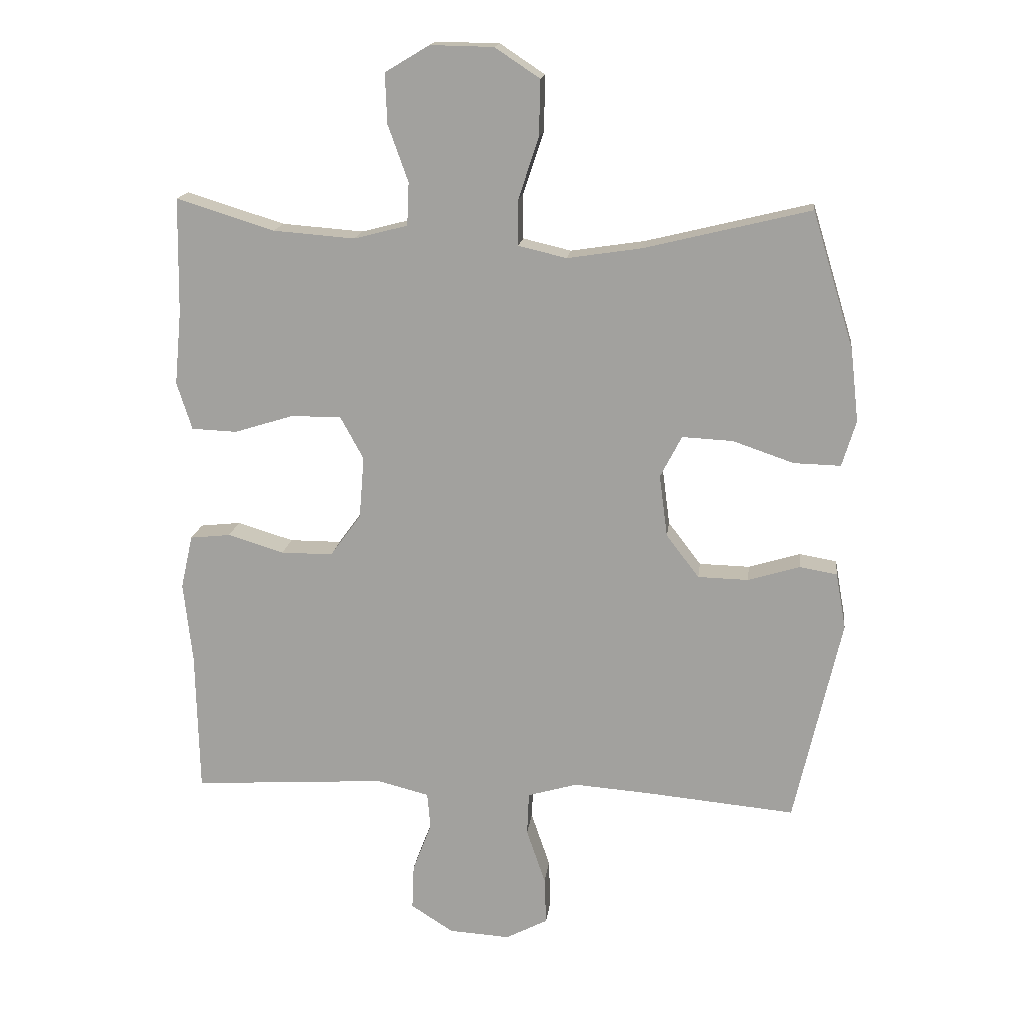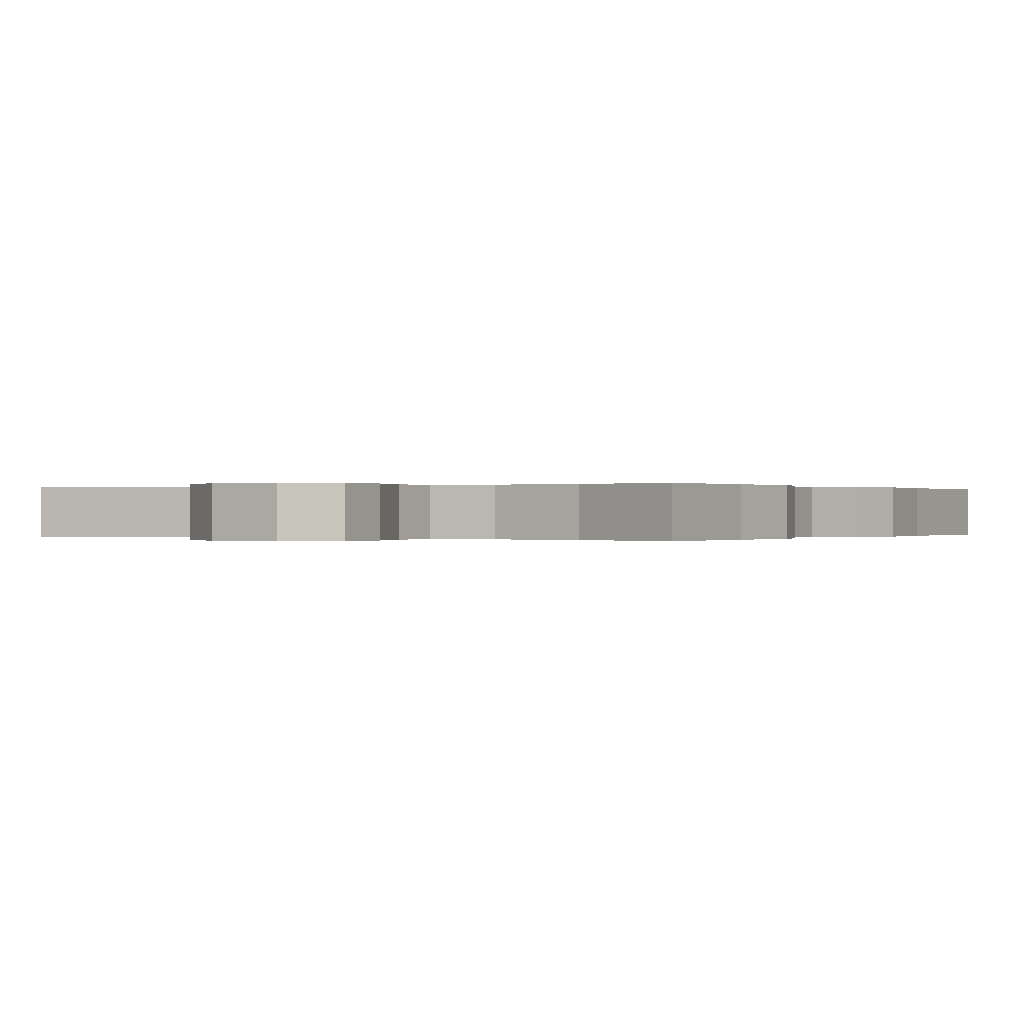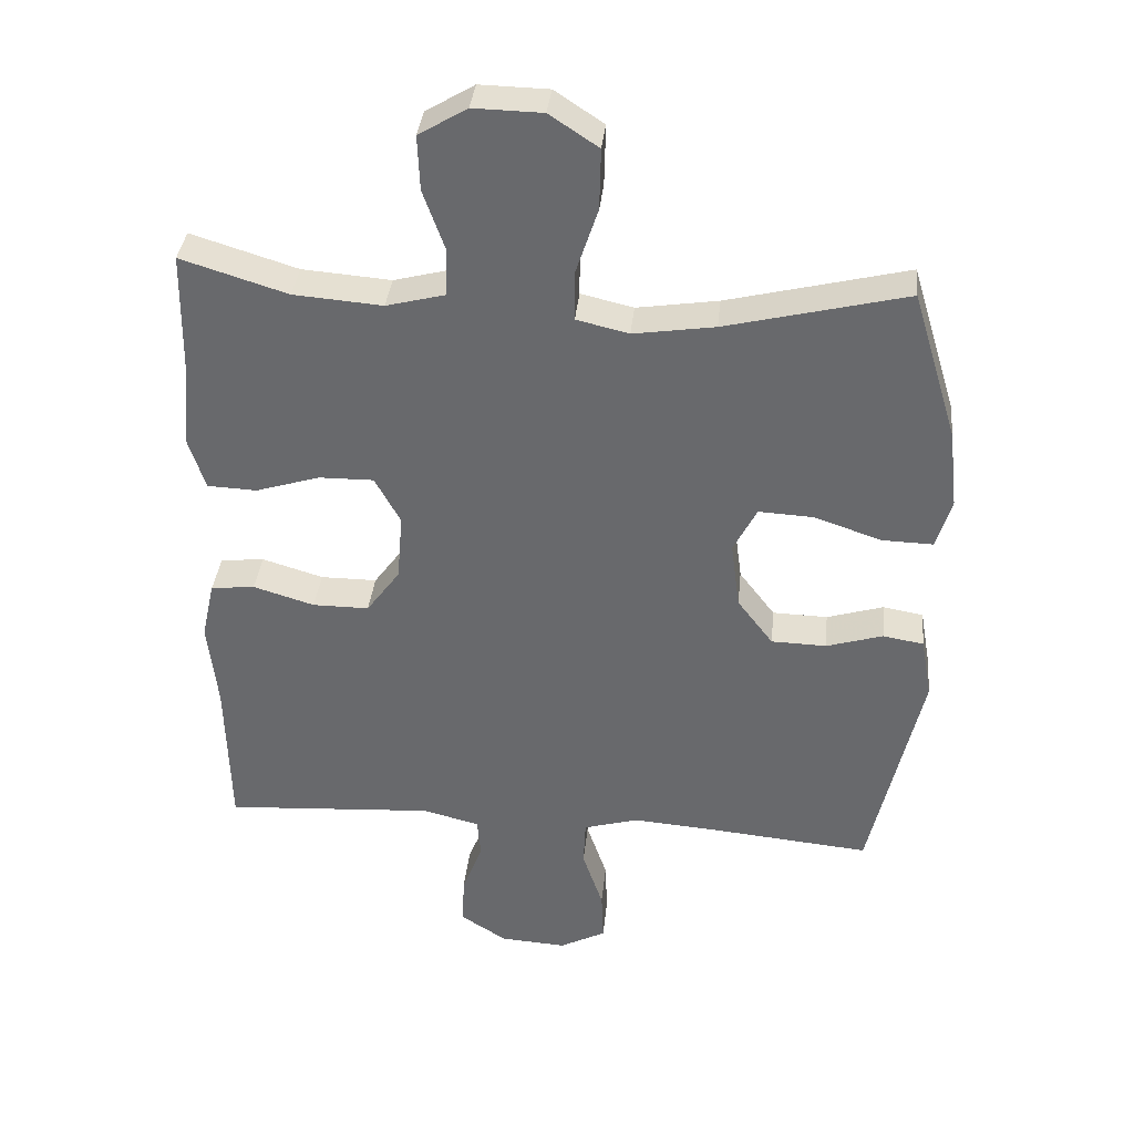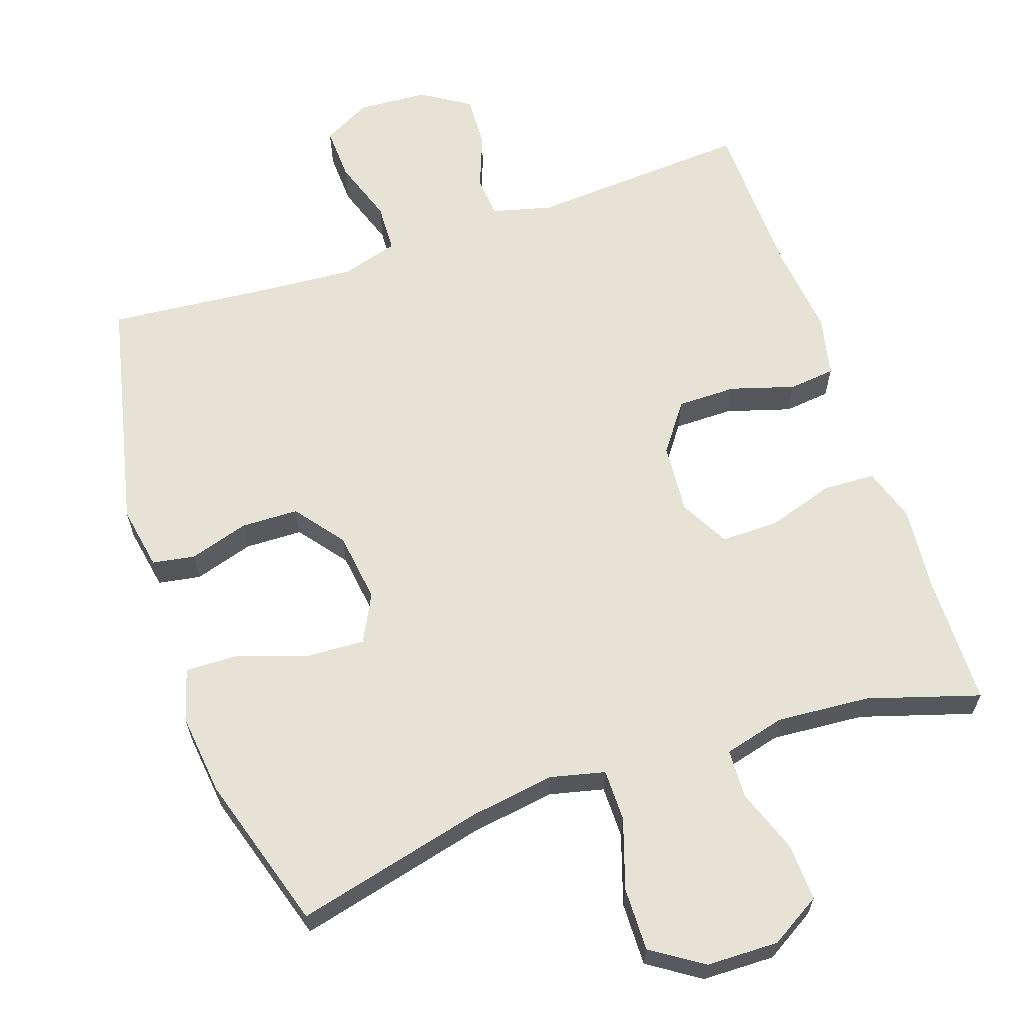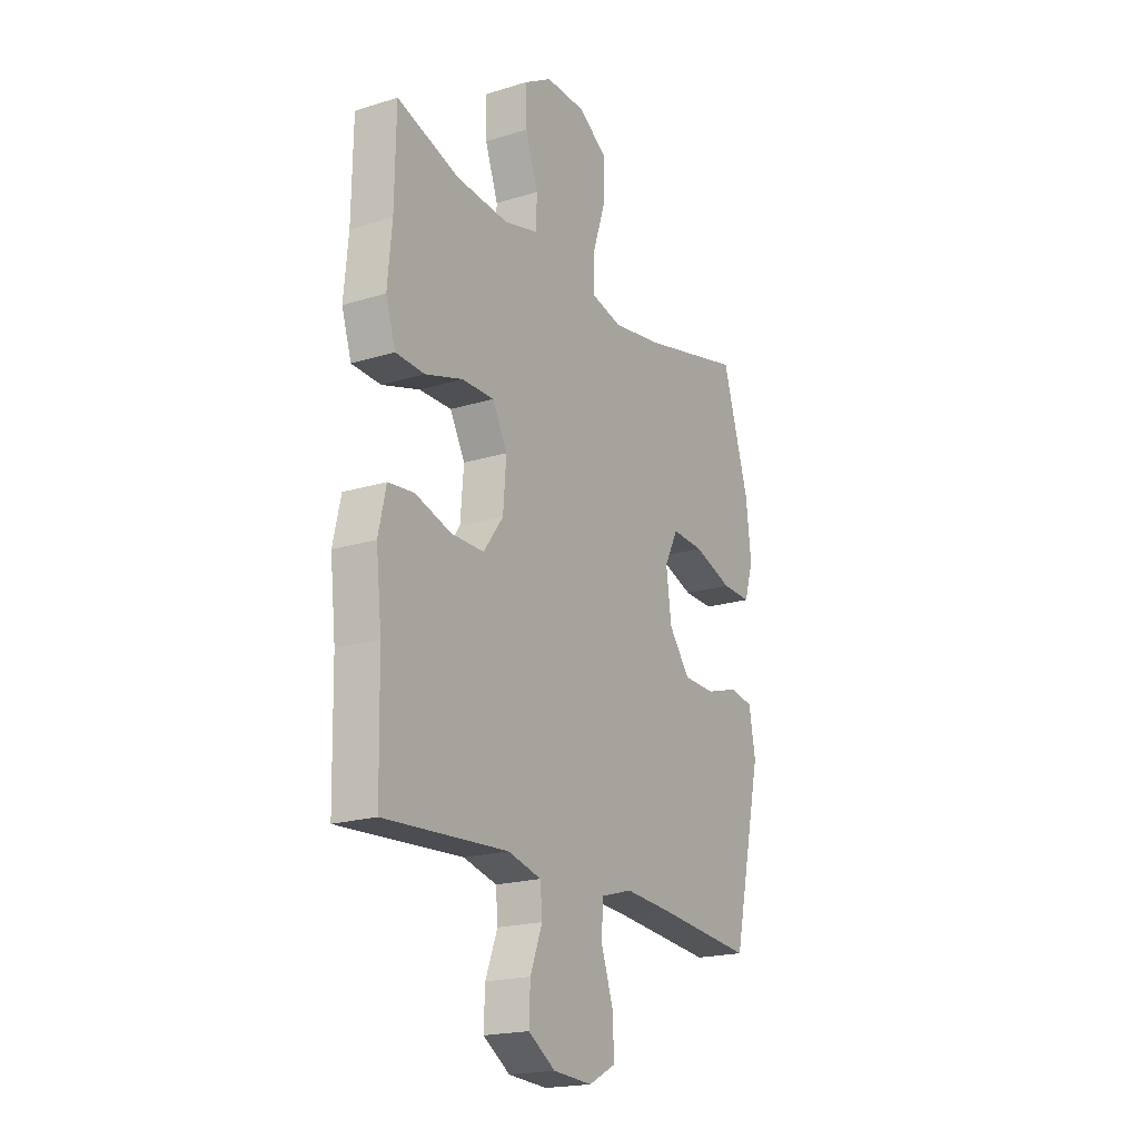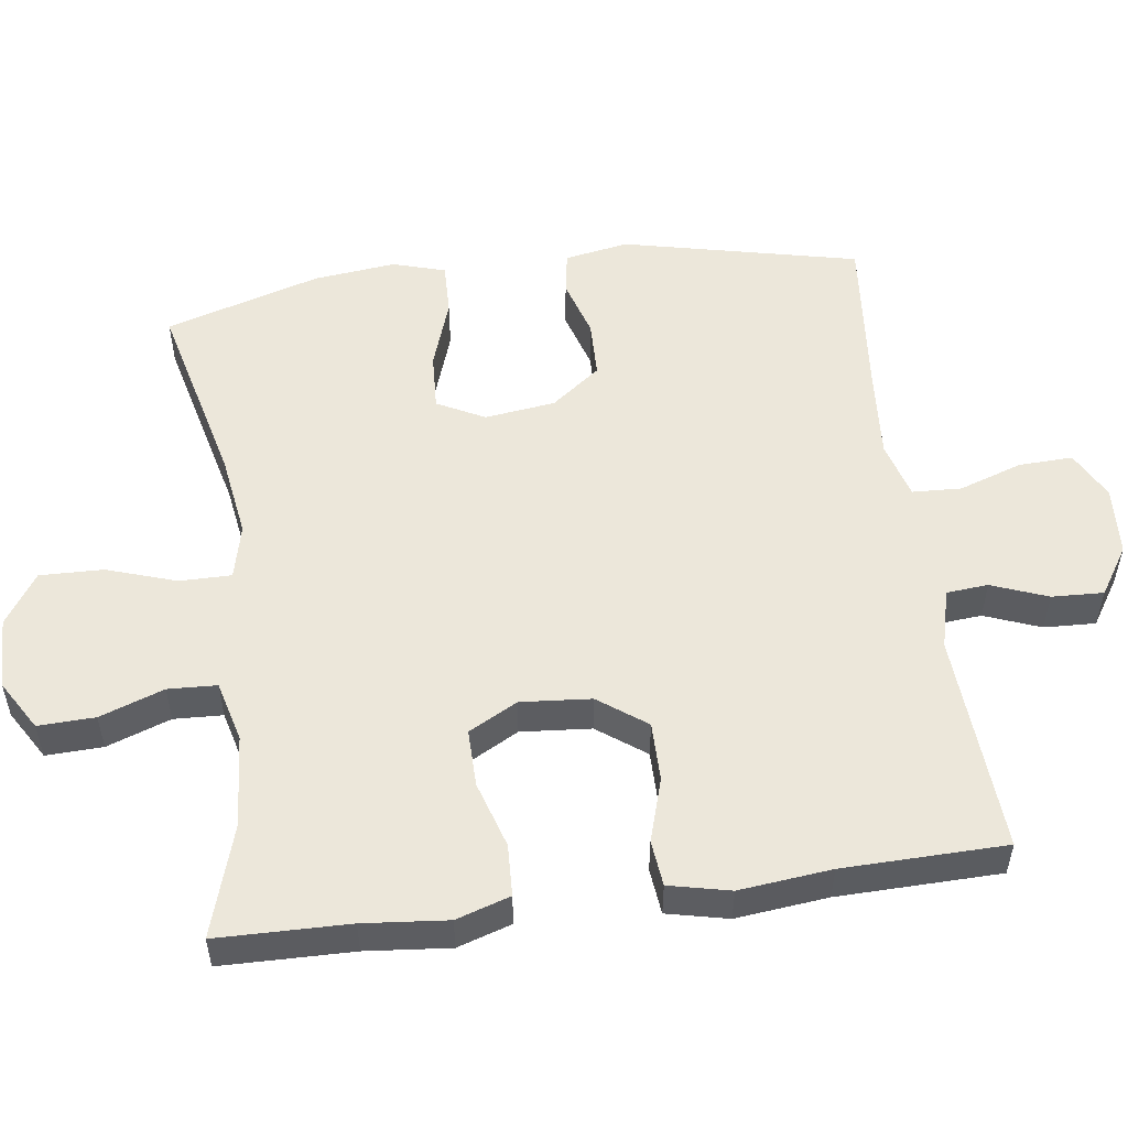
<metadata>
{"format":"obj","ext":"obj","renderer":"f3d","projection":"perspective","resolution":1024,"background":"white","views":[{"elev":16.4,"azim":-173.0,"up":"+Z"},{"elev":0.0,"azim":31.1,"up":"+Y"},{"elev":36.5,"azim":-174.2,"up":"+Z"},{"elev":63.4,"azim":-18.9,"up":"+Y"},{"elev":-19.8,"azim":119.8,"up":"+Z"},{"elev":53.2,"azim":82.4,"up":"+Y"}]}
</metadata>
<code>
v -0.5 0.07 -0.5
v -0.574 0.07 -0.172
v -0.558 0.07 -0.083
v -0.499 0.07 -0.073
v -0.417 0.07 -0.098
v -0.337 0.07 -0.096
v -0.285 0.07 -0.028
v -0.272 0.07 0.07
v -0.306 0.07 0.136
v -0.386 0.07 0.132
v -0.483 0.07 0.099
v -0.557 0.07 0.097
v -0.579 0.07 0.17
v -0.566 0.07 0.284
v -0.5 0.07 0.5
v -0.238 0.07 0.436
v -0.12 0.07 0.418
v -0.044 0.07 0.436
v -0.044 0.07 0.508
v -0.076 0.07 0.605
v -0.078 0.07 0.693
v -0.007 0.07 0.74
v 0.093 0.07 0.742
v 0.163 0.07 0.7
v 0.16 0.07 0.621
v 0.128 0.07 0.532
v 0.131 0.07 0.464
v 0.216 0.07 0.442
v 0.345 0.07 0.452
v 0.5 0.07 0.5
v 0.503 0.07 0.317
v 0.514 0.07 0.2
v 0.49 0.07 0.125
v 0.418 0.07 0.122
v 0.325 0.07 0.151
v 0.245 0.07 0.152
v 0.208 0.07 0.084
v 0.216 0.07 -0.014
v 0.265 0.07 -0.081
v 0.347 0.07 -0.081
v 0.436 0.07 -0.054
v 0.5 0.07 -0.061
v 0.519 0.07 -0.146
v 0.505 0.07 -0.274
v 0.5 0.07 -0.5
v 0.193 0.07 -0.48
v 0.11 0.07 -0.501
v 0.105 0.07 -0.559
v 0.135 0.07 -0.637
v 0.138 0.07 -0.709
v 0.071 0.07 -0.752
v -0.026 0.07 -0.758
v -0.093 0.07 -0.723
v -0.09 0.07 -0.648
v -0.06 0.07 -0.56
v -0.063 0.07 -0.492
v -0.142 0.07 -0.469
v -0.264 0.07 -0.478
v -0.5 0 -0.5
v -0.574 0 -0.172
v -0.558 0 -0.083
v -0.499 0 -0.073
v -0.417 0 -0.098
v -0.337 0 -0.096
v -0.285 0 -0.028
v -0.272 0 0.07
v -0.306 0 0.136
v -0.386 0 0.132
v -0.483 0 0.099
v -0.557 0 0.097
v -0.579 0 0.17
v -0.566 0 0.284
v -0.5 0 0.5
v -0.238 0 0.436
v -0.12 0 0.418
v -0.044 0 0.436
v -0.044 0 0.508
v -0.076 0 0.605
v -0.078 0 0.693
v -0.007 0 0.74
v 0.093 0 0.742
v 0.163 0 0.7
v 0.16 0 0.621
v 0.128 0 0.532
v 0.131 0 0.464
v 0.216 0 0.442
v 0.345 0 0.452
v 0.5 0 0.5
v 0.503 0 0.317
v 0.514 0 0.2
v 0.49 0 0.125
v 0.418 0 0.122
v 0.325 0 0.151
v 0.245 0 0.152
v 0.208 0 0.084
v 0.216 0 -0.014
v 0.265 0 -0.081
v 0.347 0 -0.081
v 0.436 0 -0.054
v 0.5 0 -0.061
v 0.519 0 -0.146
v 0.505 0 -0.274
v 0.5 0 -0.5
v 0.193 0 -0.48
v 0.11 0 -0.501
v 0.105 0 -0.559
v 0.135 0 -0.637
v 0.138 0 -0.709
v 0.071 0 -0.752
v -0.026 0 -0.758
v -0.093 0 -0.723
v -0.09 0 -0.648
v -0.06 0 -0.56
v -0.063 0 -0.492
v -0.142 0 -0.469
v -0.264 0 -0.478
f 53 54 55
f 52 53 55
f 51 52 55
f 50 51 55
f 49 50 55
f 48 49 55
f 47 48 55 56
f 46 47 56 57
f 44 45 46
f 44 46 57
f 43 44 57
f 42 43 57
f 41 42 57
f 40 41 57
f 33 34 35
f 32 33 35
f 31 32 35
f 31 35 36
f 30 31 36
f 29 30 36
f 28 29 36 37
f 24 25 26
f 23 24 26
f 22 23 26
f 21 22 26
f 20 21 26
f 19 20 26
f 18 19 26 27
f 27 28 37
f 18 27 37
f 17 18 37
f 14 15 16
f 13 14 16
f 12 13 16
f 11 12 16
f 10 11 16
f 9 10 16 17
f 3 4 5
f 2 3 5
f 1 2 5
f 58 1 5
f 58 5 6
f 57 58 6
f 40 57 6
f 39 40 6
f 17 37 38
f 9 17 38
f 8 9 38
f 38 39 6 7
f 7 8 38
f 113 112 111
f 113 111 110
f 113 110 109
f 113 109 108
f 113 108 107
f 113 107 106
f 114 113 106 105
f 115 114 105 104
f 104 103 102
f 115 104 102
f 115 102 101
f 115 101 100
f 115 100 99
f 115 99 98
f 93 92 91
f 93 91 90
f 93 90 89
f 94 93 89
f 94 89 88
f 94 88 87
f 95 94 87 86
f 84 83 82
f 84 82 81
f 84 81 80
f 84 80 79
f 84 79 78
f 84 78 77
f 85 84 77 76
f 95 86 85
f 95 85 76
f 95 76 75
f 74 73 72
f 74 72 71
f 74 71 70
f 74 70 69
f 74 69 68
f 75 74 68 67
f 63 62 61
f 63 61 60
f 63 60 59
f 63 59 116
f 64 63 116
f 64 116 115
f 64 115 98
f 64 98 97
f 96 95 75
f 96 75 67
f 96 67 66
f 65 64 97 96
f 96 66 65
f 1 59 60 2
f 2 60 61 3
f 3 61 62 4
f 4 62 63 5
f 5 63 64 6
f 6 64 65 7
f 7 65 66 8
f 8 66 67 9
f 9 67 68 10
f 10 68 69 11
f 11 69 70 12
f 12 70 71 13
f 13 71 72 14
f 14 72 73 15
f 15 73 74 16
f 16 74 75 17
f 17 75 76 18
f 18 76 77 19
f 19 77 78 20
f 20 78 79 21
f 21 79 80 22
f 22 80 81 23
f 23 81 82 24
f 24 82 83 25
f 25 83 84 26
f 26 84 85 27
f 27 85 86 28
f 28 86 87 29
f 29 87 88 30
f 30 88 89 31
f 31 89 90 32
f 32 90 91 33
f 33 91 92 34
f 34 92 93 35
f 35 93 94 36
f 36 94 95 37
f 37 95 96 38
f 38 96 97 39
f 39 97 98 40
f 40 98 99 41
f 41 99 100 42
f 42 100 101 43
f 43 101 102 44
f 44 102 103 45
f 45 103 104 46
f 46 104 105 47
f 47 105 106 48
f 48 106 107 49
f 49 107 108 50
f 50 108 109 51
f 51 109 110 52
f 52 110 111 53
f 53 111 112 54
f 54 112 113 55
f 55 113 114 56
f 56 114 115 57
f 57 115 116 58
f 58 116 59 1

</code>
